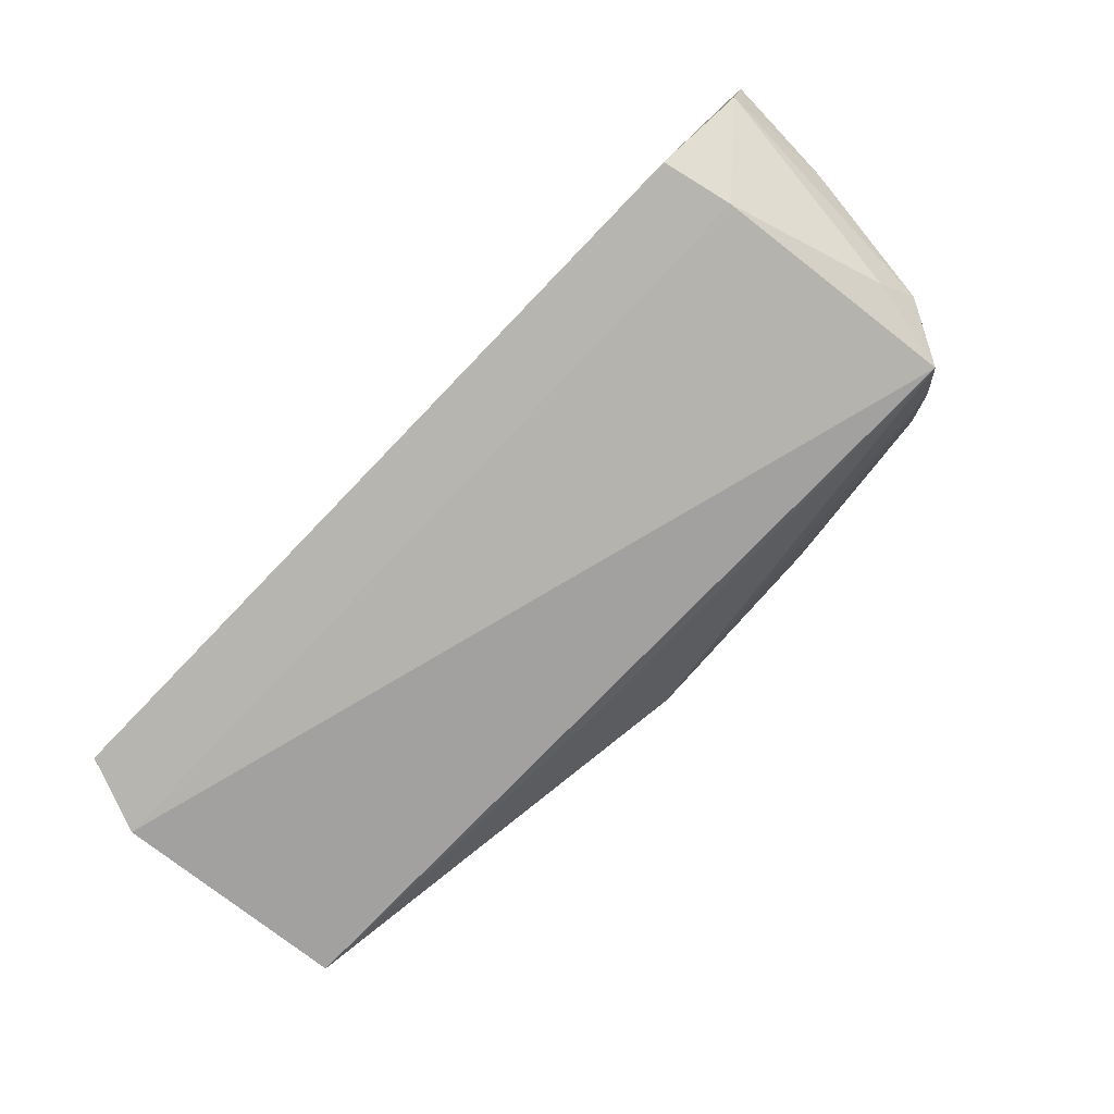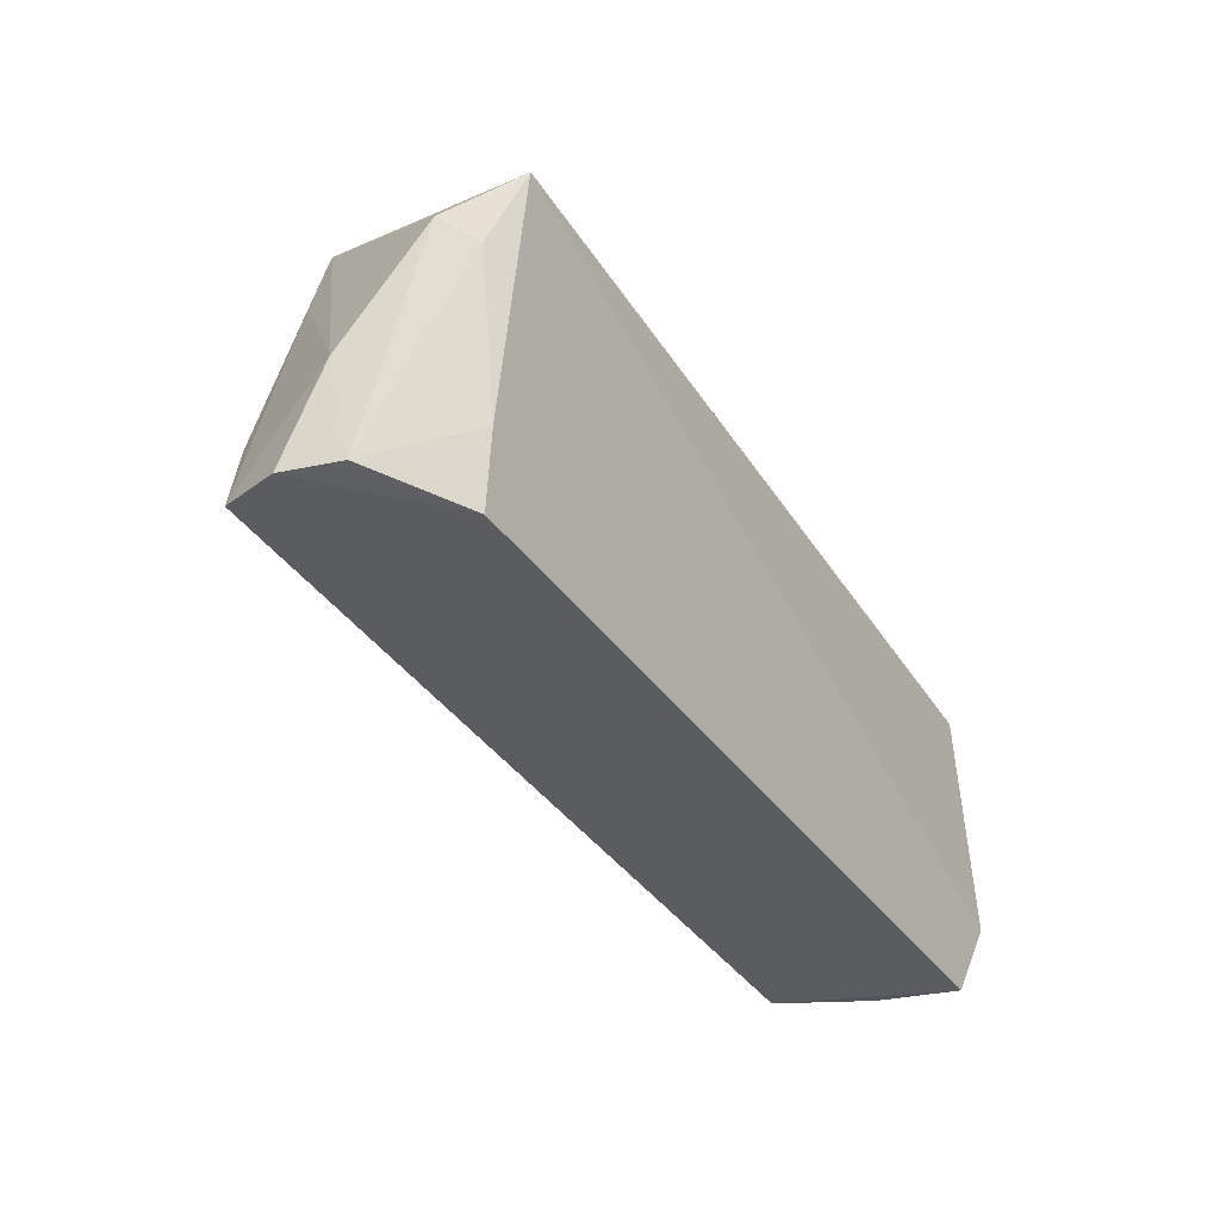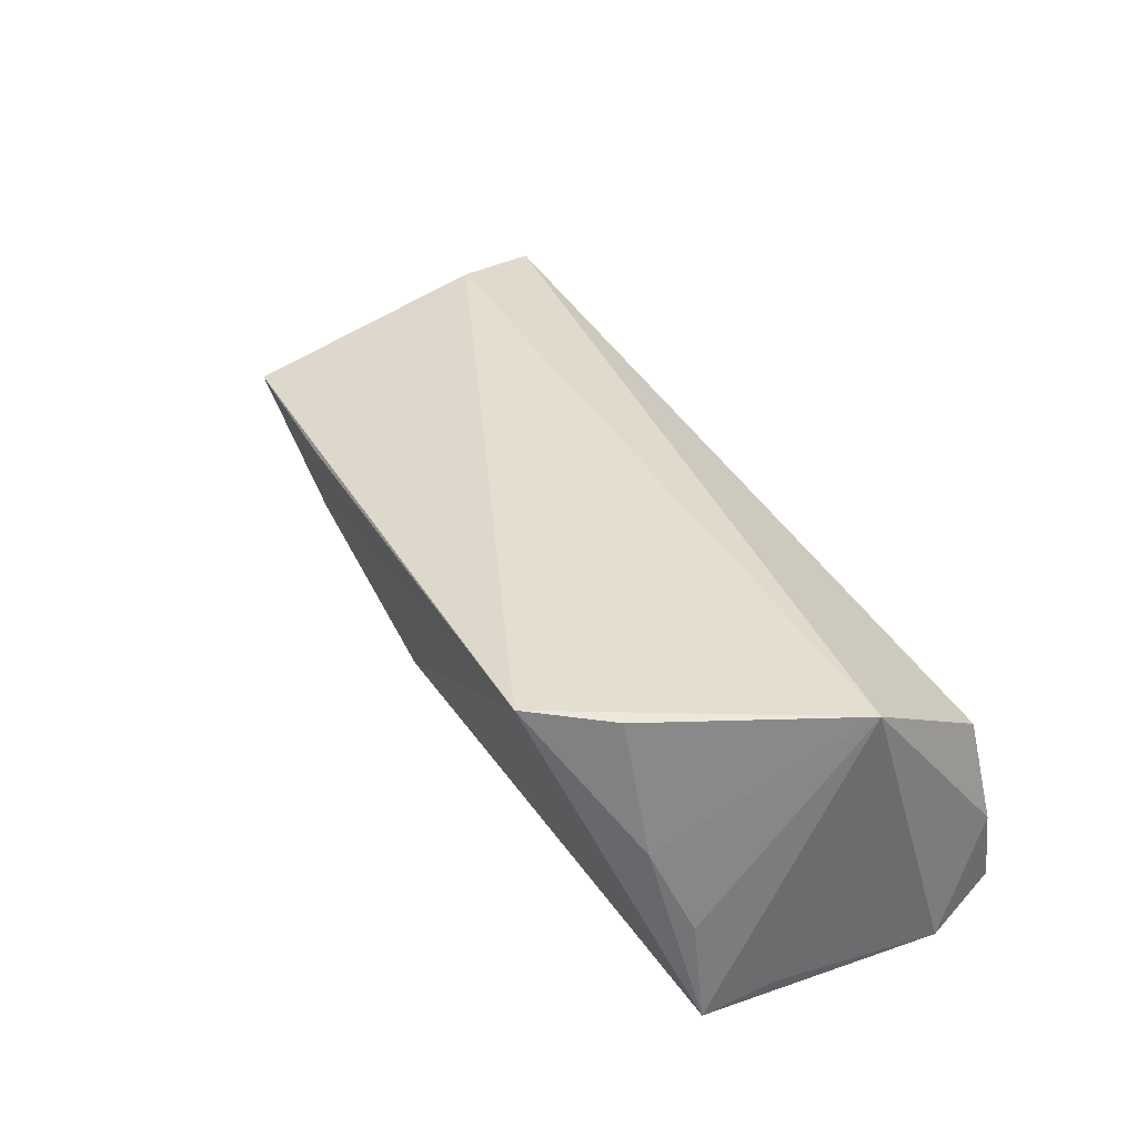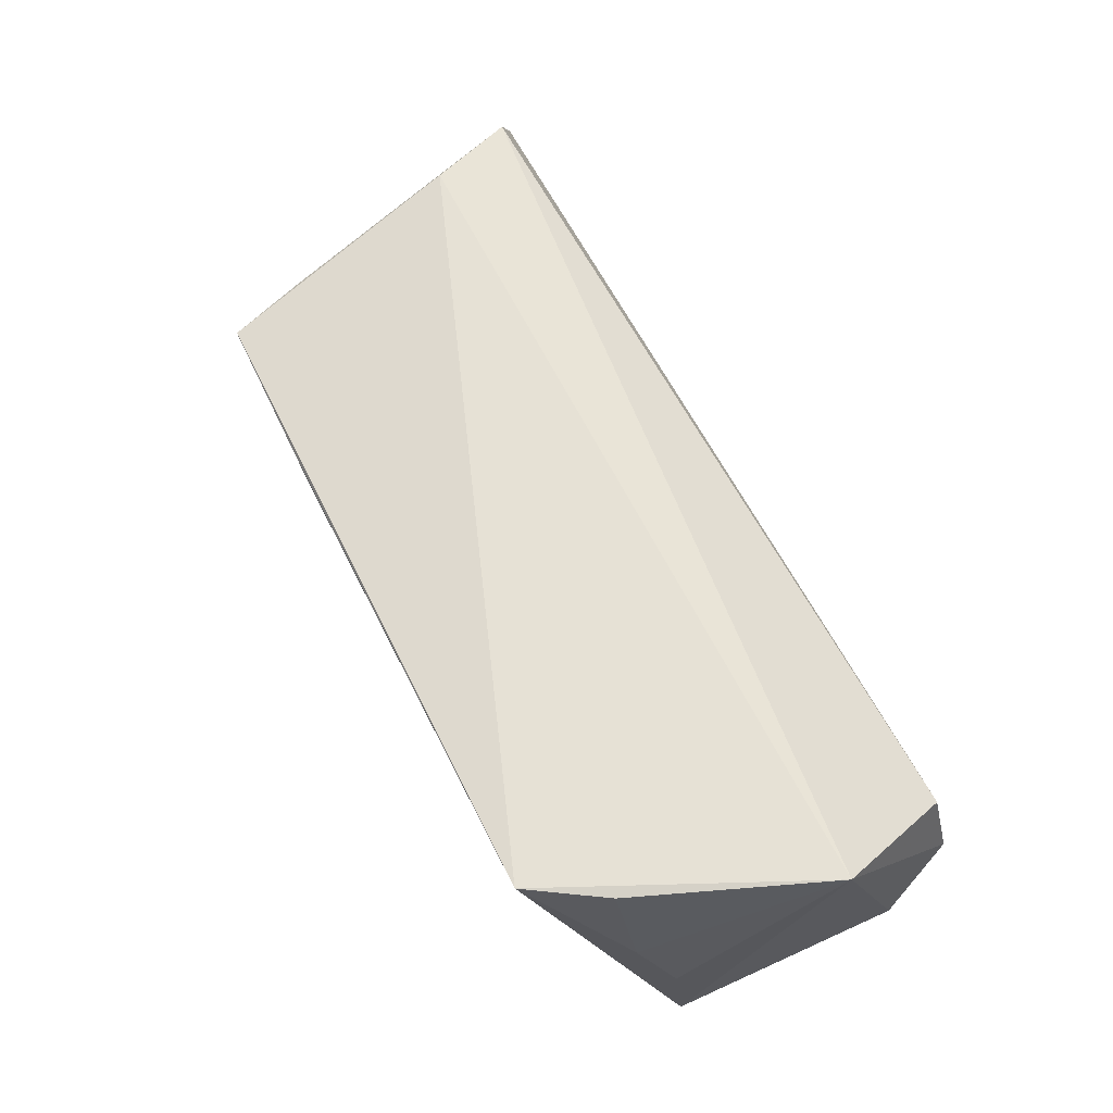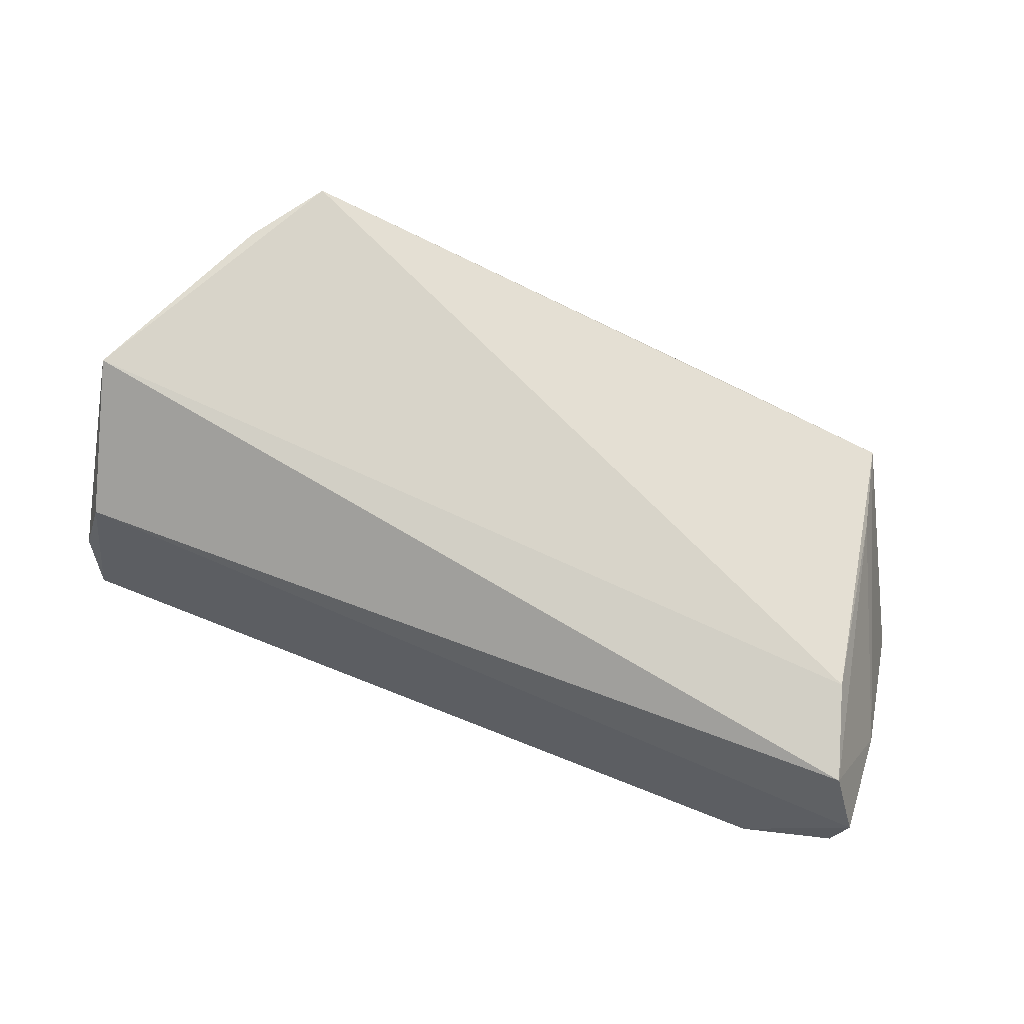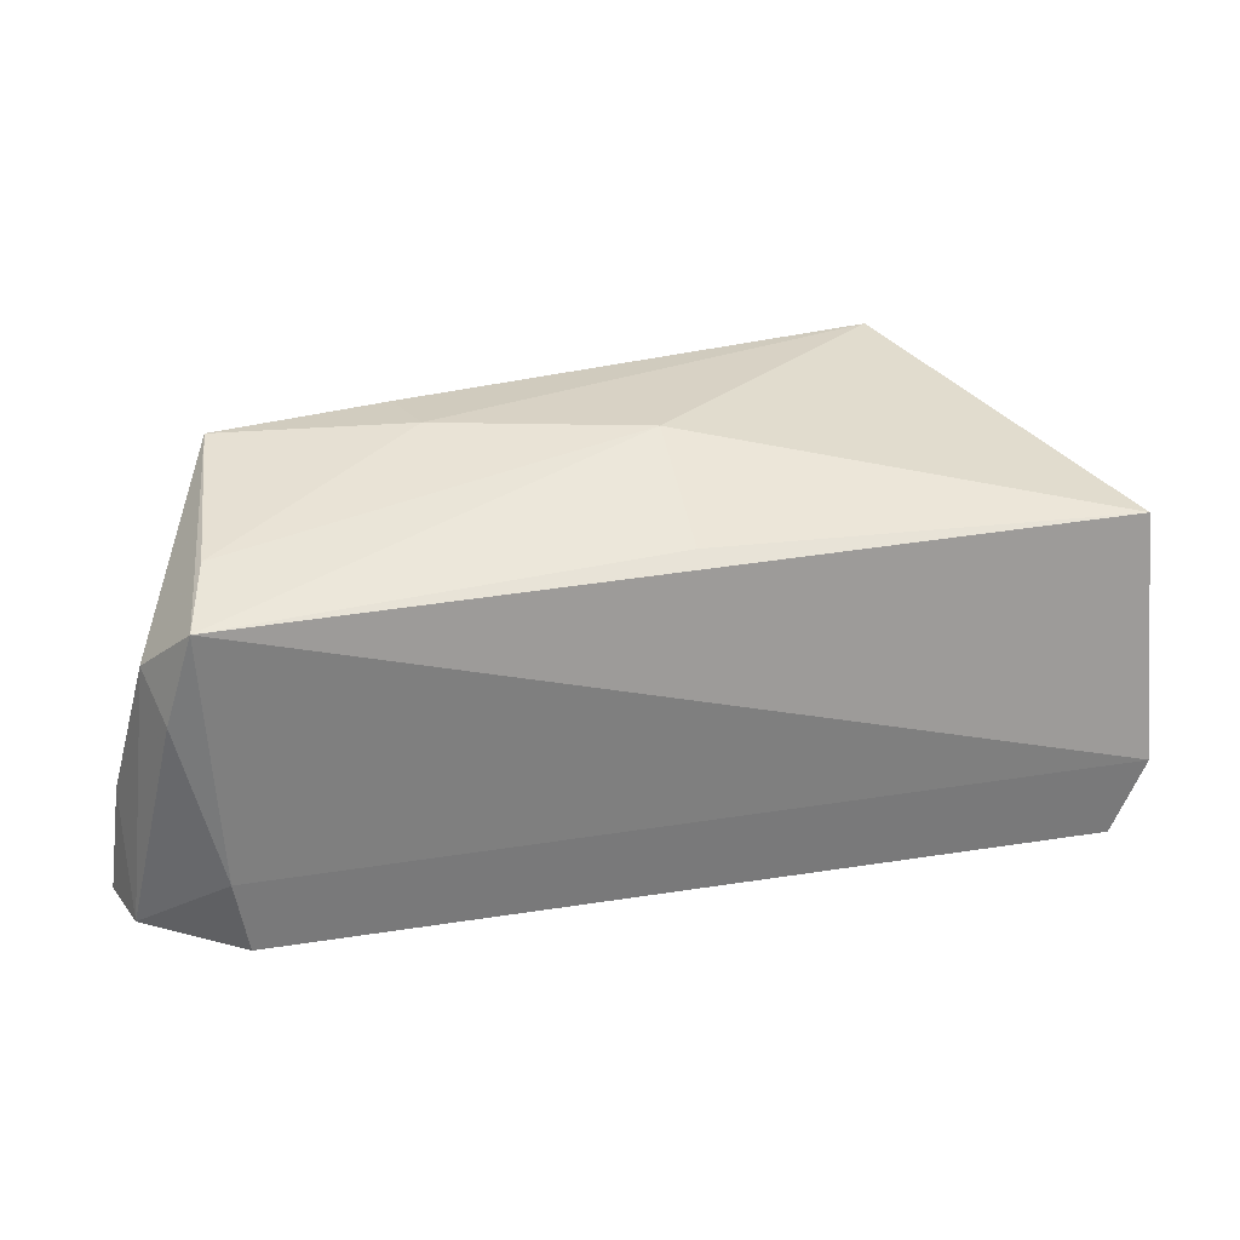
<metadata>
{"format":"obj","ext":"obj","renderer":"f3d","projection":"perspective","resolution":1024,"background":"white","views":[{"elev":-72.3,"azim":46.1,"up":"+Z"},{"elev":-39.7,"azim":119.4,"up":"+Y"},{"elev":39.3,"azim":-118.0,"up":"+Z"},{"elev":68.9,"azim":-119.1,"up":"+Z"},{"elev":70.9,"azim":22.1,"up":"+Z"},{"elev":19.2,"azim":159.8,"up":"+Y"}]}
</metadata>
<code>
v 0.05852 -0.02052 0.01313
v 0.05832 0.002088 -0.01518
v -0.05464 -0.005164 0.02035
v 0.05455 -0.008818 0.01538
v -0.05447 0.00526 -0.01723
v 0.05042 -0.0262 -0.01168
v 0.05994 0.007284 -0.01029
v 0.06276 -0.0238 0.003992
v 0.001299 0.01551 -0.01713
v -0.05361 -0.02394 -0.005075
v 0.02513 0.02607 0.005566
v -0.05165 0.01487 -0.005748
v 0.05251 -0.01729 -0.01355
v -0.05361 0.01446 -0.01901
v 0.05073 0.01458 0.01239
v -0.05275 -0.0262 -0.0167
v -0.04341 0.01987 0.02116
v -0.04774 0.01881 0.004476
v -0.0001158 0.02534 -0.002261
v 0.0529 0.01751 -0.009629
v 0.02627 0.02662 0.01416
v 0.06212 -0.009935 -0.0006697
v -0.05017 -0.02244 0.007819
v 0.04808 0.02525 0.01216
v -0.03691 0.02946 0.02187
v 0.05599 0.01309 -0.01901
v -0.05621 -0.01644 -0.01901
v 0.06148 -0.02459 -0.003663
f 14 26 27
f 8 23 6
f 3 4 25
f 1 23 8
f 1 4 3
f 3 23 1
f 5 27 3
f 3 14 5
f 5 14 27
f 19 25 11
f 14 25 19
f 8 6 28
f 27 26 13
f 13 28 6
f 16 6 23
f 27 13 16
f 16 13 6
f 24 25 4
f 18 25 14
f 26 24 7
f 26 14 9
f 9 19 26
f 14 19 9
f 2 13 26
f 28 13 2
f 26 7 2
f 2 7 28
f 3 27 10
f 27 16 10
f 10 23 3
f 10 16 23
f 11 25 21
f 21 24 11
f 25 24 21
f 11 24 20
f 20 24 26
f 20 19 11
f 26 19 20
f 4 1 15
f 15 24 4
f 12 14 3
f 3 18 12
f 12 18 14
f 3 25 17
f 17 18 3
f 25 18 17
f 22 7 24
f 24 15 22
f 8 28 22
f 28 7 22
f 22 1 8
f 22 15 1

</code>
